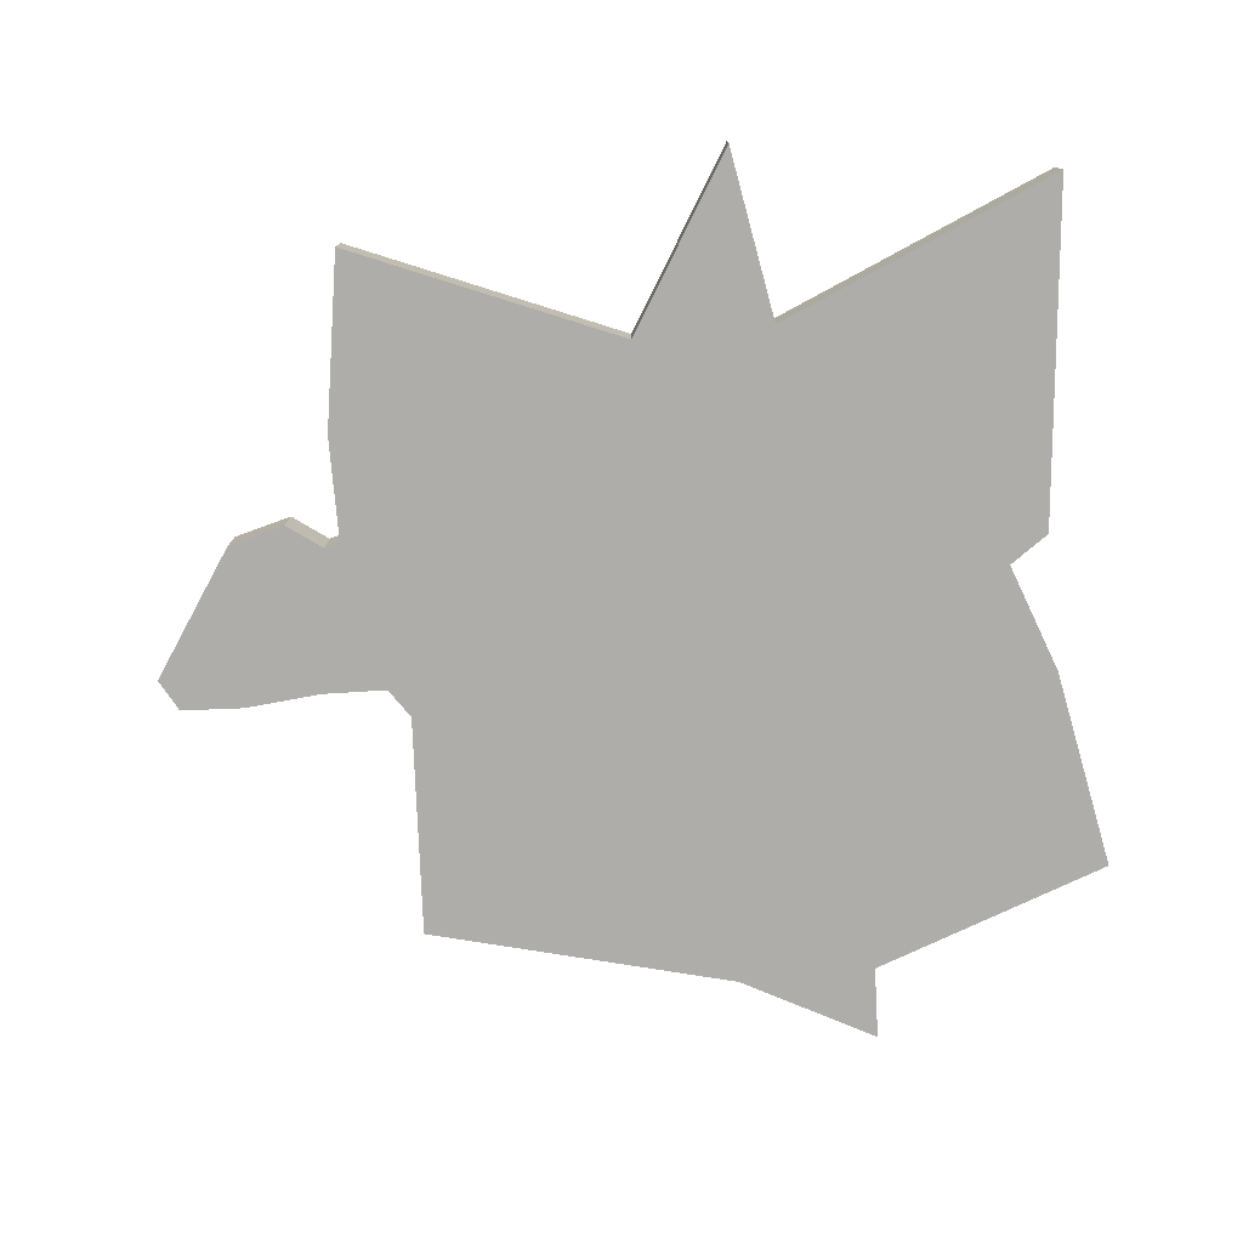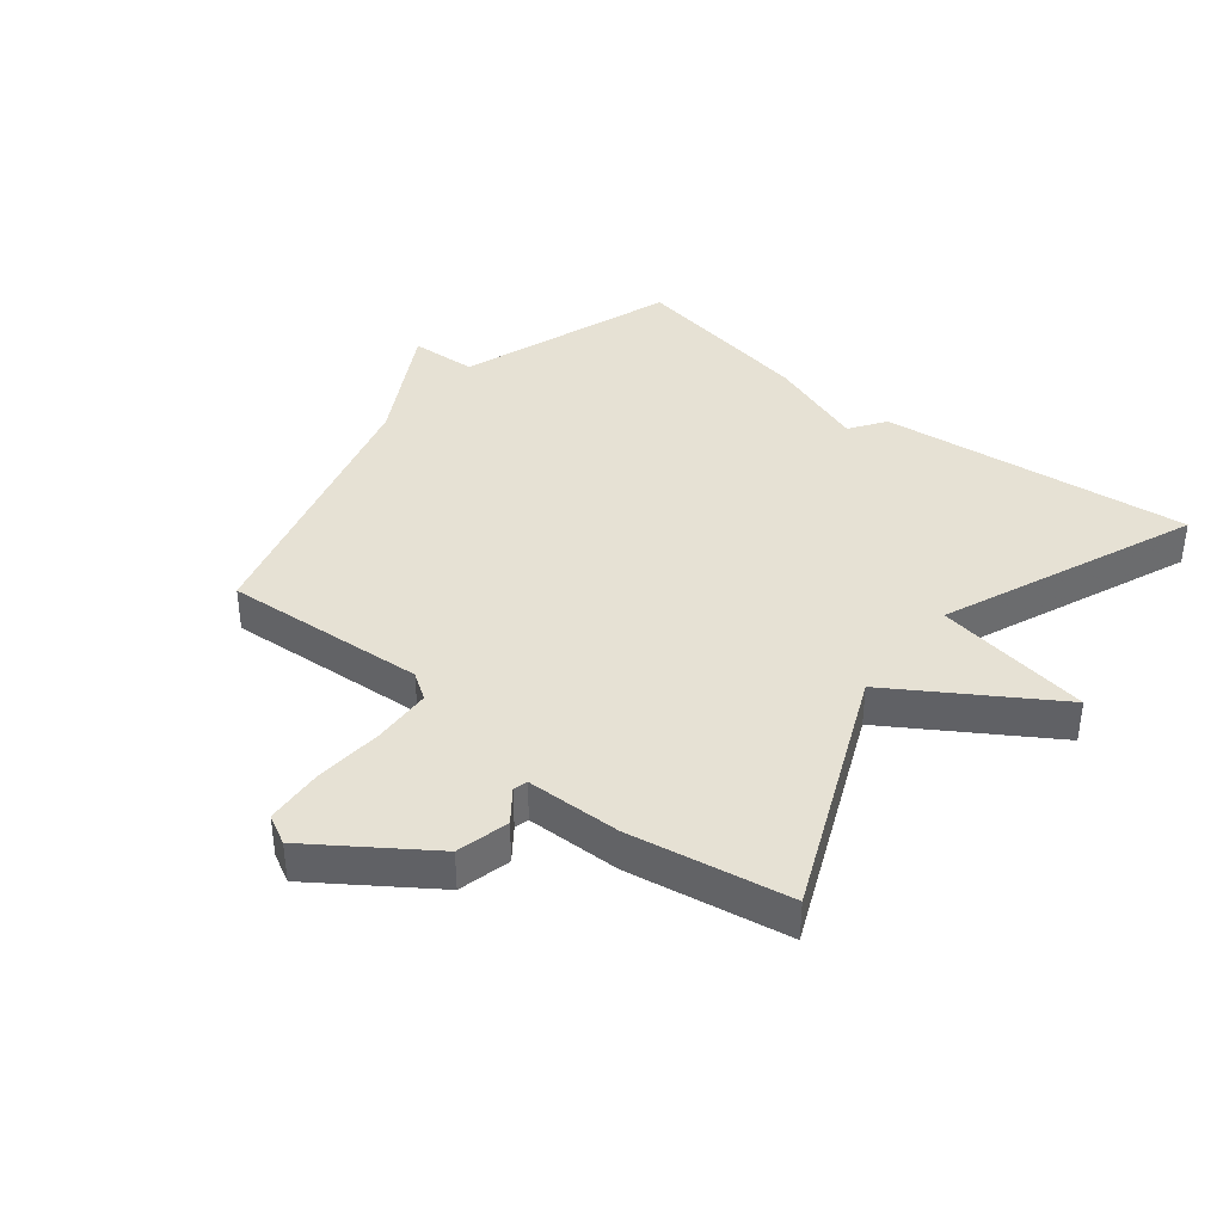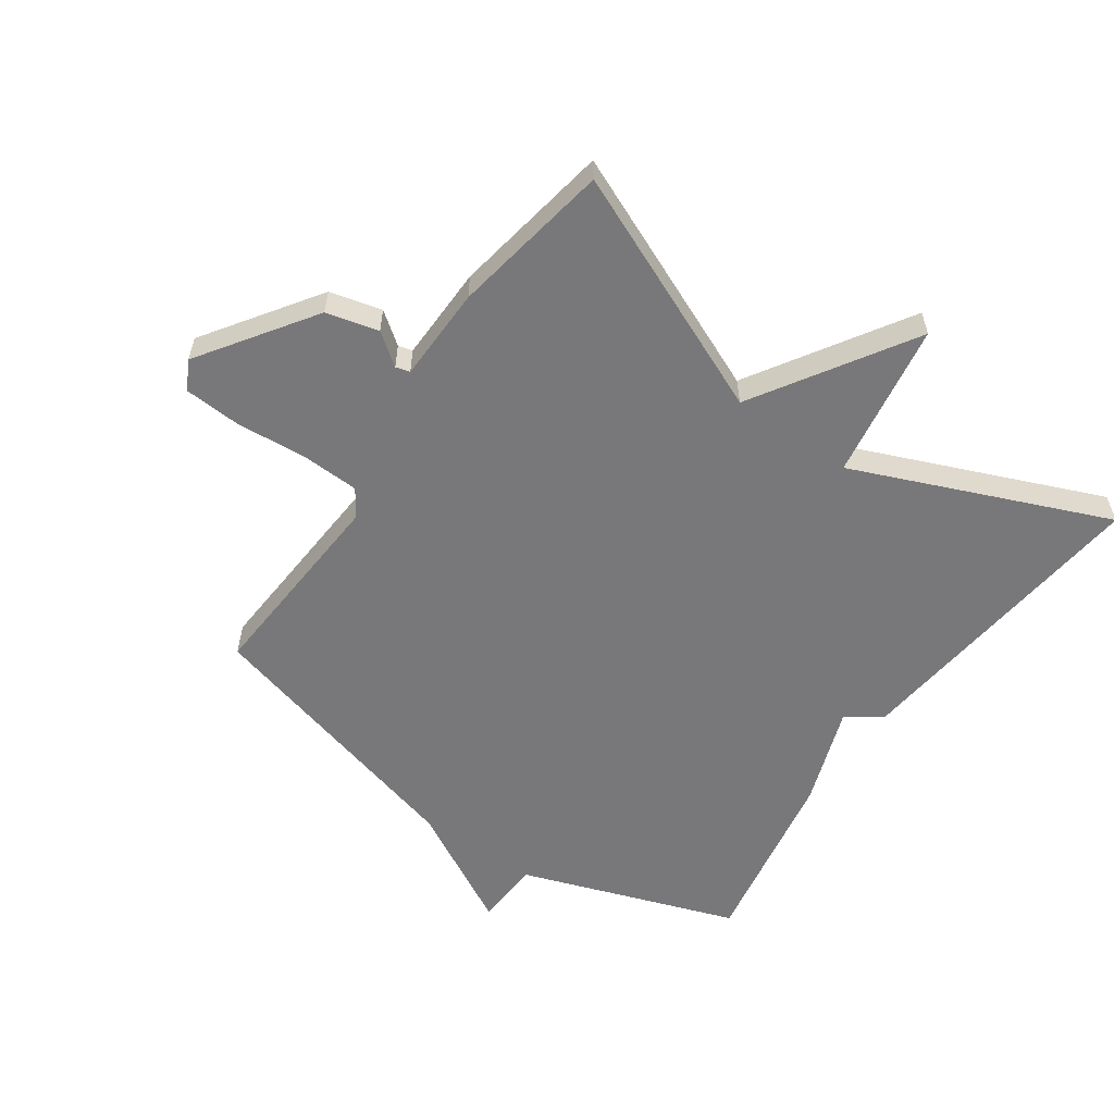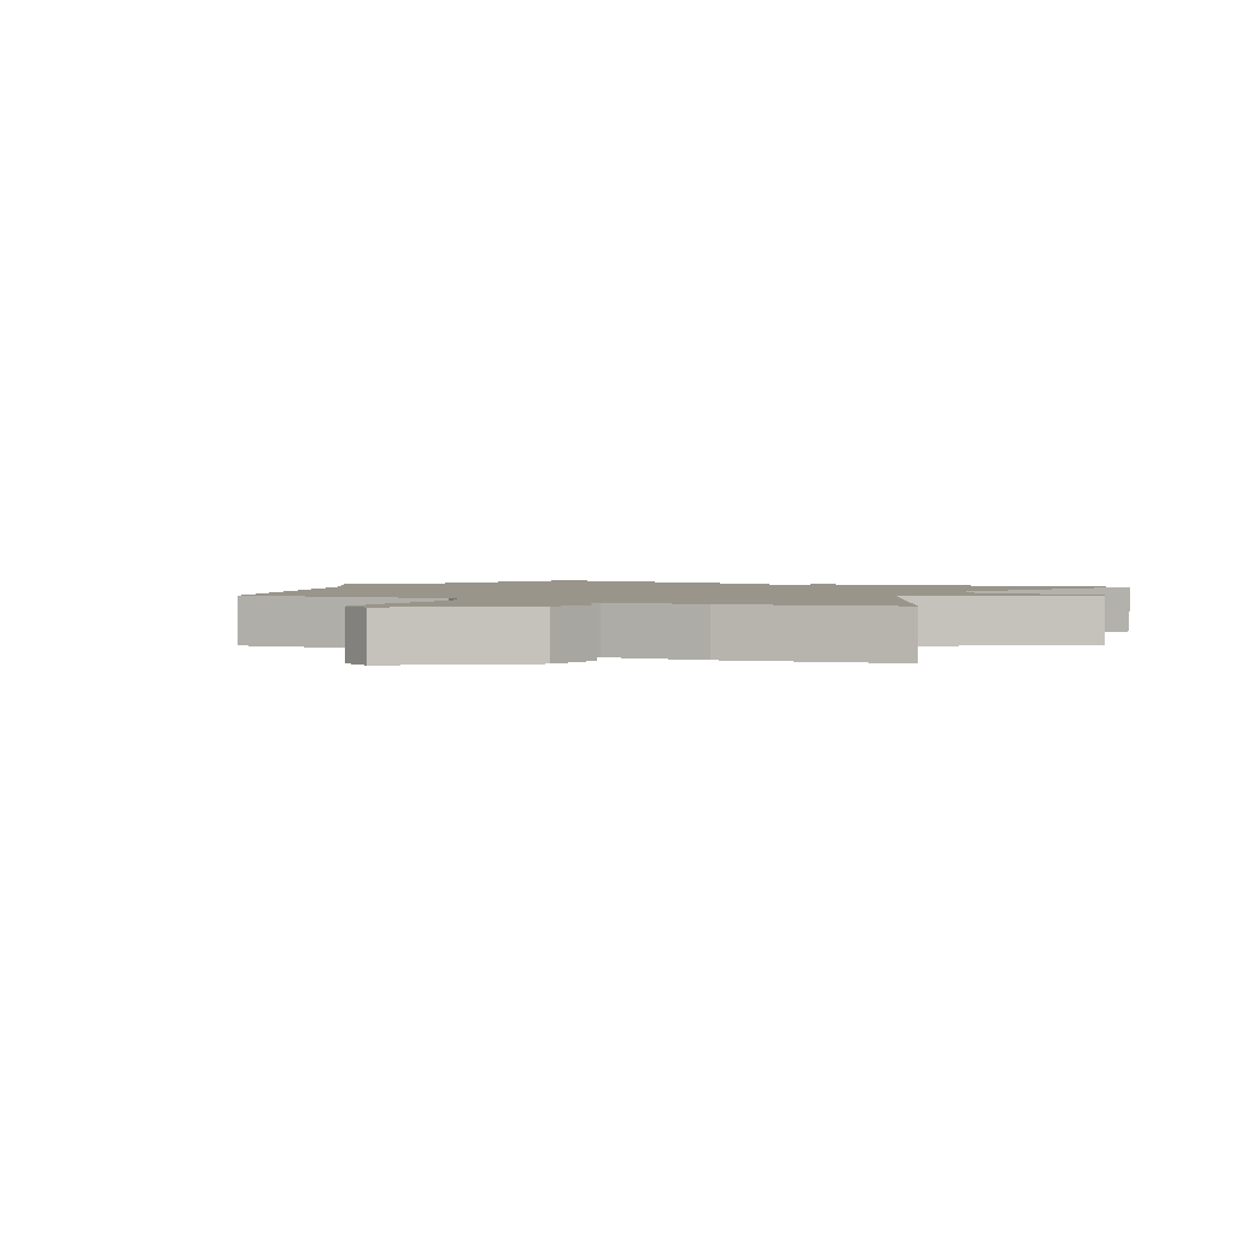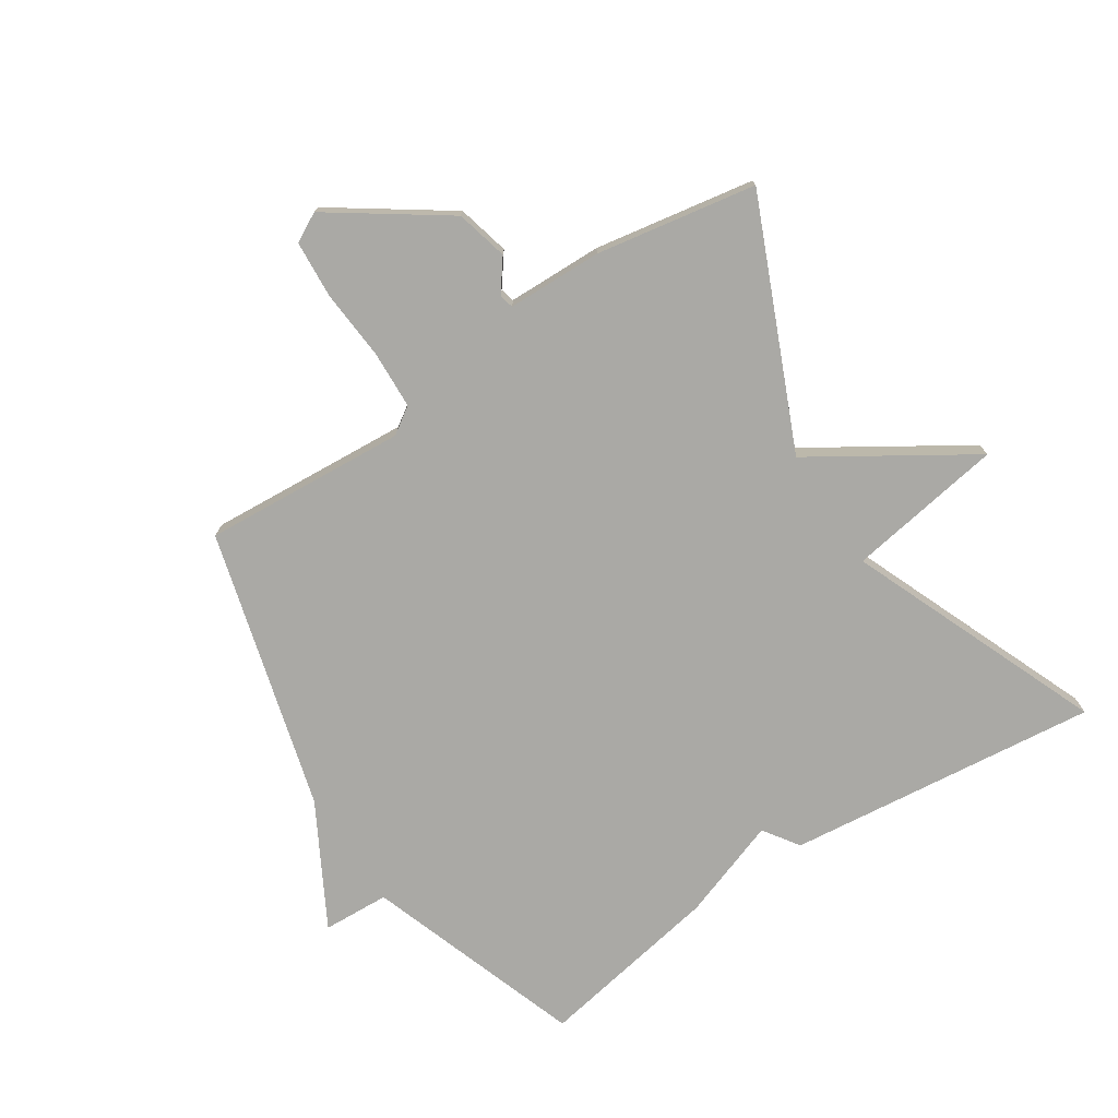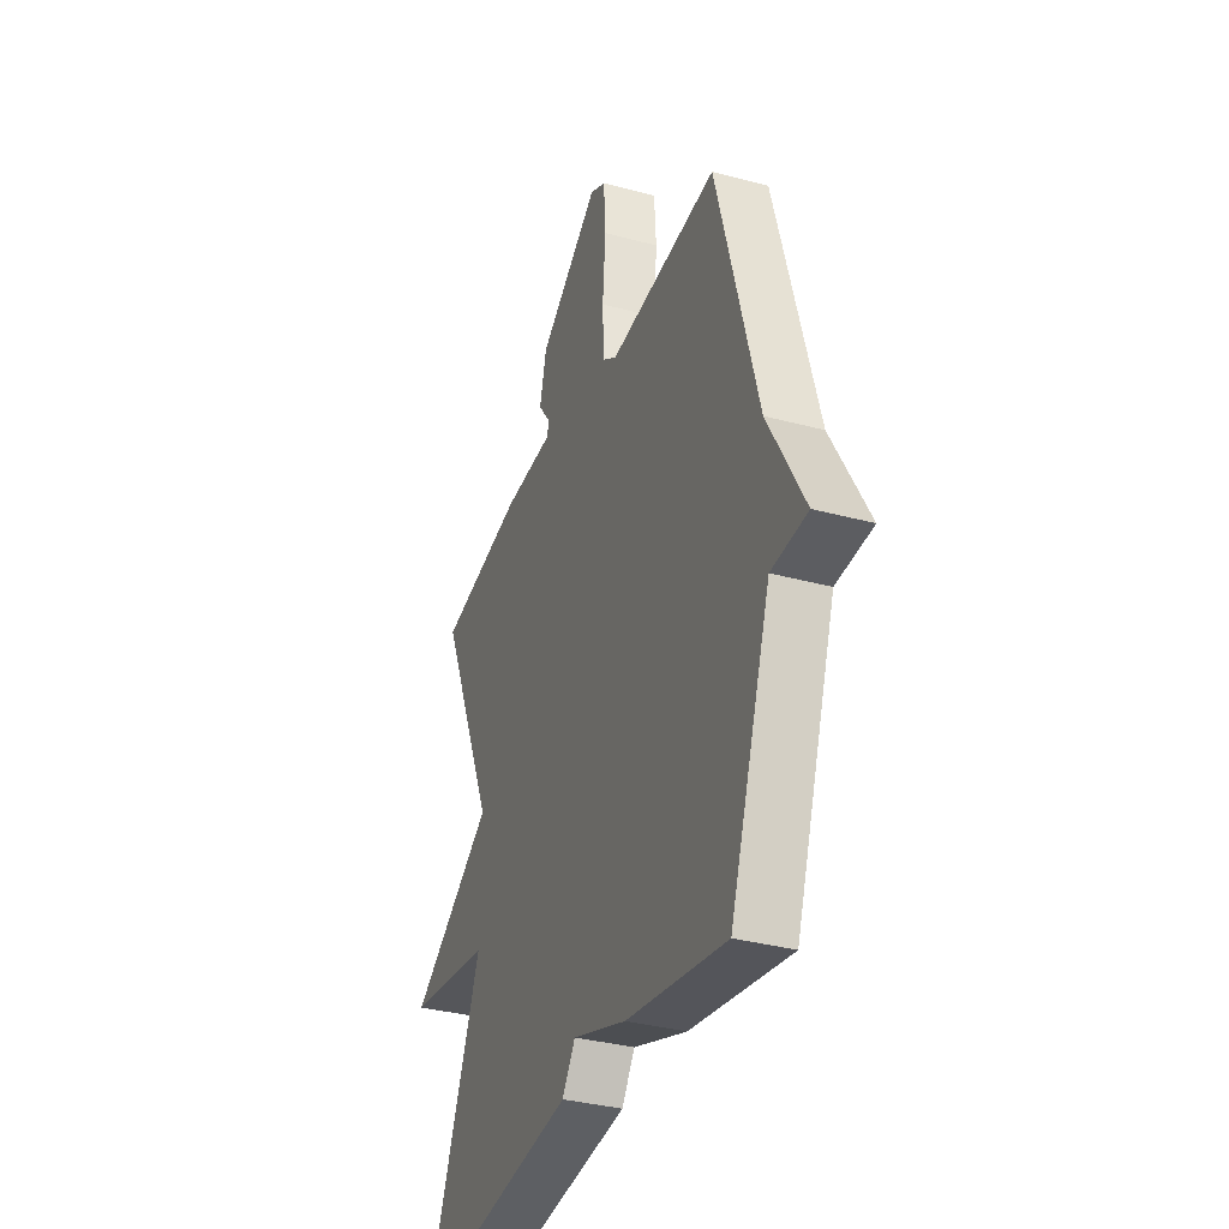
<metadata>
{"format":"obj","ext":"obj","renderer":"f3d","projection":"perspective","resolution":1024,"background":"white","views":[{"elev":-77.1,"azim":96.0,"up":"+Y"},{"elev":39.1,"azim":38.6,"up":"+Y"},{"elev":-57.5,"azim":55.2,"up":"+Y"},{"elev":2.2,"azim":26.2,"up":"+Y"},{"elev":-75.3,"azim":33.1,"up":"+Y"},{"elev":-34.7,"azim":-109.9,"up":"+Z"}]}
</metadata>
<code>
v 0.5 0.07 -0.5
v -0.002 0.07 -0.446
v -0.041 0.07 -0.389
v -0.202 0.07 -0.446
v -0.5 0.07 -0.5
v -0.622 0.07 -0.15
v -0.729 0.07 -0.145
v -0.622 0.07 0.05
v -0.5 0.07 0.5
v -0.173 0.07 0.478
v -0.13 0.07 0.507
v -0.126 0.07 0.601
v -0.135 0.07 0.714
v -0.129 0.07 0.806
v -0.082 0.07 0.831
v 0.101 0.07 0.705
v 0.122 0.07 0.621
v 0.084 0.07 0.57
v 0.09 0.07 0.547
v 0.243 0.07 0.544
v 0.5 0.07 0.5
v 0.331 0.07 0.109
v 0.583 0.07 -0.05
v 0.331 0.07 -0.091
v 0.5 0 -0.5
v -0.002 0 -0.446
v -0.041 0 -0.389
v -0.202 0 -0.446
v -0.5 0 -0.5
v -0.622 0 -0.15
v -0.729 0 -0.145
v -0.622 0 0.05
v -0.5 0 0.5
v -0.173 0 0.478
v -0.13 0 0.507
v -0.126 0 0.601
v -0.135 0 0.714
v -0.129 0 0.806
v -0.082 0 0.831
v 0.101 0 0.705
v 0.122 0 0.621
v 0.084 0 0.57
v 0.09 0 0.547
v 0.243 0 0.544
v 0.5 0 0.5
v 0.331 0 0.109
v 0.583 0 -0.05
v 0.331 0 -0.091
f 22 23 24
f 19 20 21 22
f 19 22 24
f 16 17 18
f 15 16 18
f 14 15 18
f 13 14 18
f 12 13 18
f 11 12 18 19
f 10 11 19 24
f 10 24 1
f 9 10 1
f 8 9 1
f 3 4 5 6
f 1 2 3
f 1 3 6
f 8 1 6
f 6 7 8
f 48 47 46
f 46 45 44 43
f 48 46 43
f 42 41 40
f 42 40 39
f 42 39 38
f 42 38 37
f 42 37 36
f 43 42 36 35
f 48 43 35 34
f 25 48 34
f 25 34 33
f 25 33 32
f 30 29 28 27
f 27 26 25
f 30 27 25
f 30 25 32
f 32 31 30
f 1 25 26 2
f 2 26 27 3
f 3 27 28 4
f 4 28 29 5
f 5 29 30 6
f 6 30 31 7
f 7 31 32 8
f 8 32 33 9
f 9 33 34 10
f 10 34 35 11
f 11 35 36 12
f 12 36 37 13
f 13 37 38 14
f 14 38 39 15
f 15 39 40 16
f 16 40 41 17
f 17 41 42 18
f 18 42 43 19
f 19 43 44 20
f 20 44 45 21
f 21 45 46 22
f 22 46 47 23
f 23 47 48 24
f 24 48 25 1

</code>
